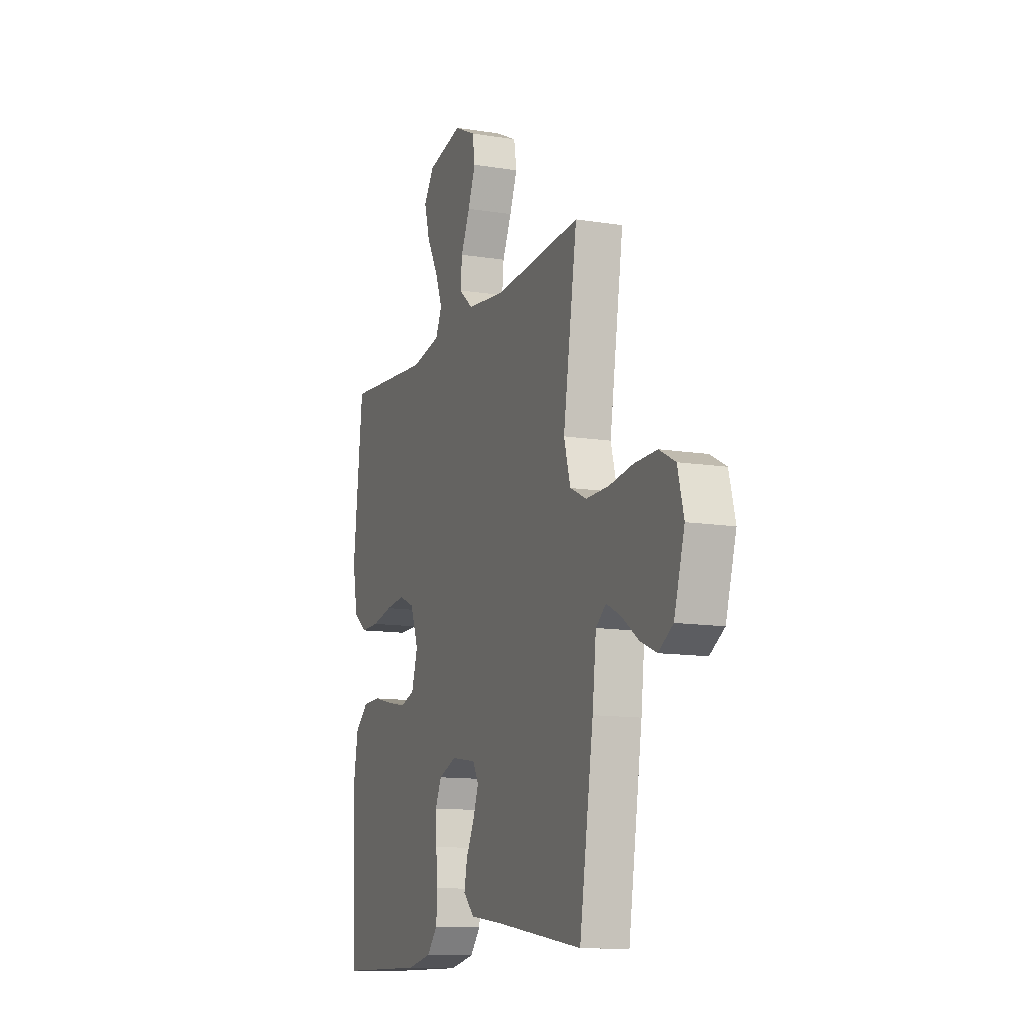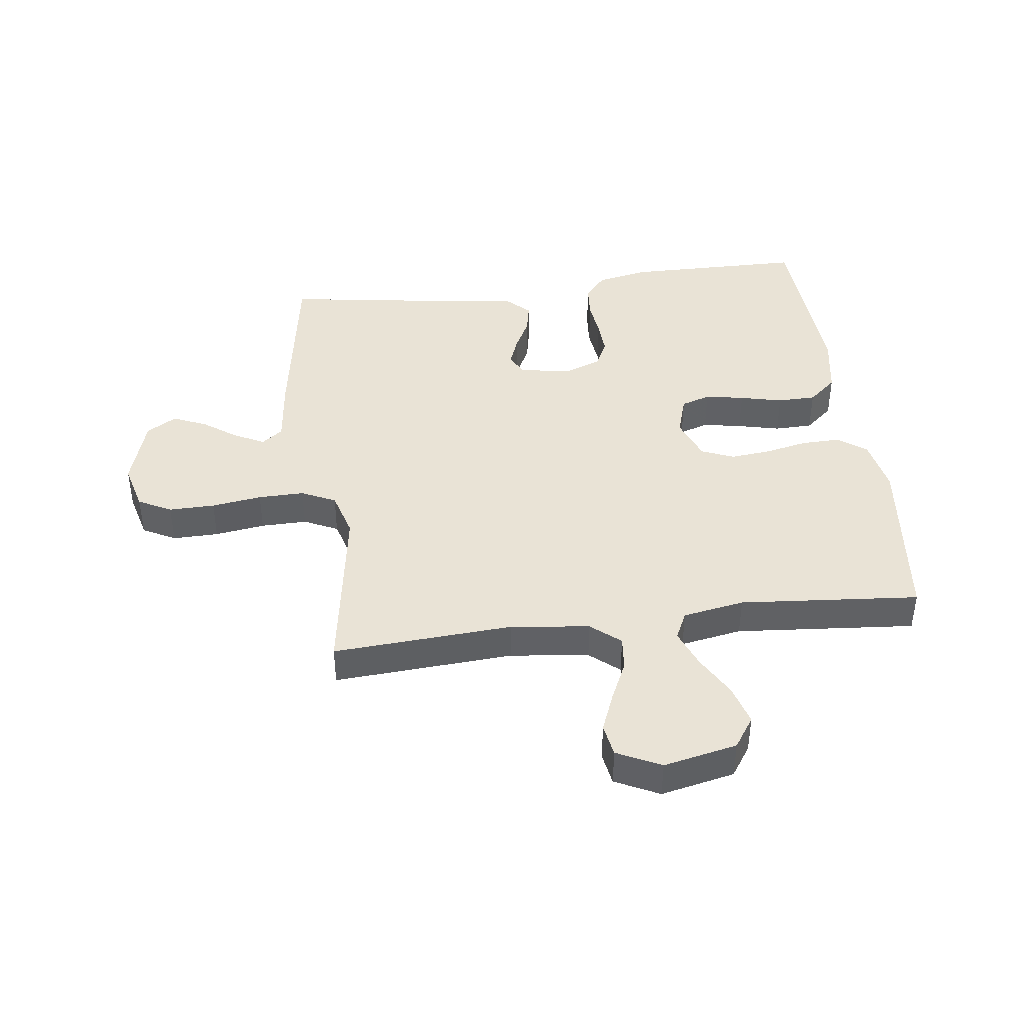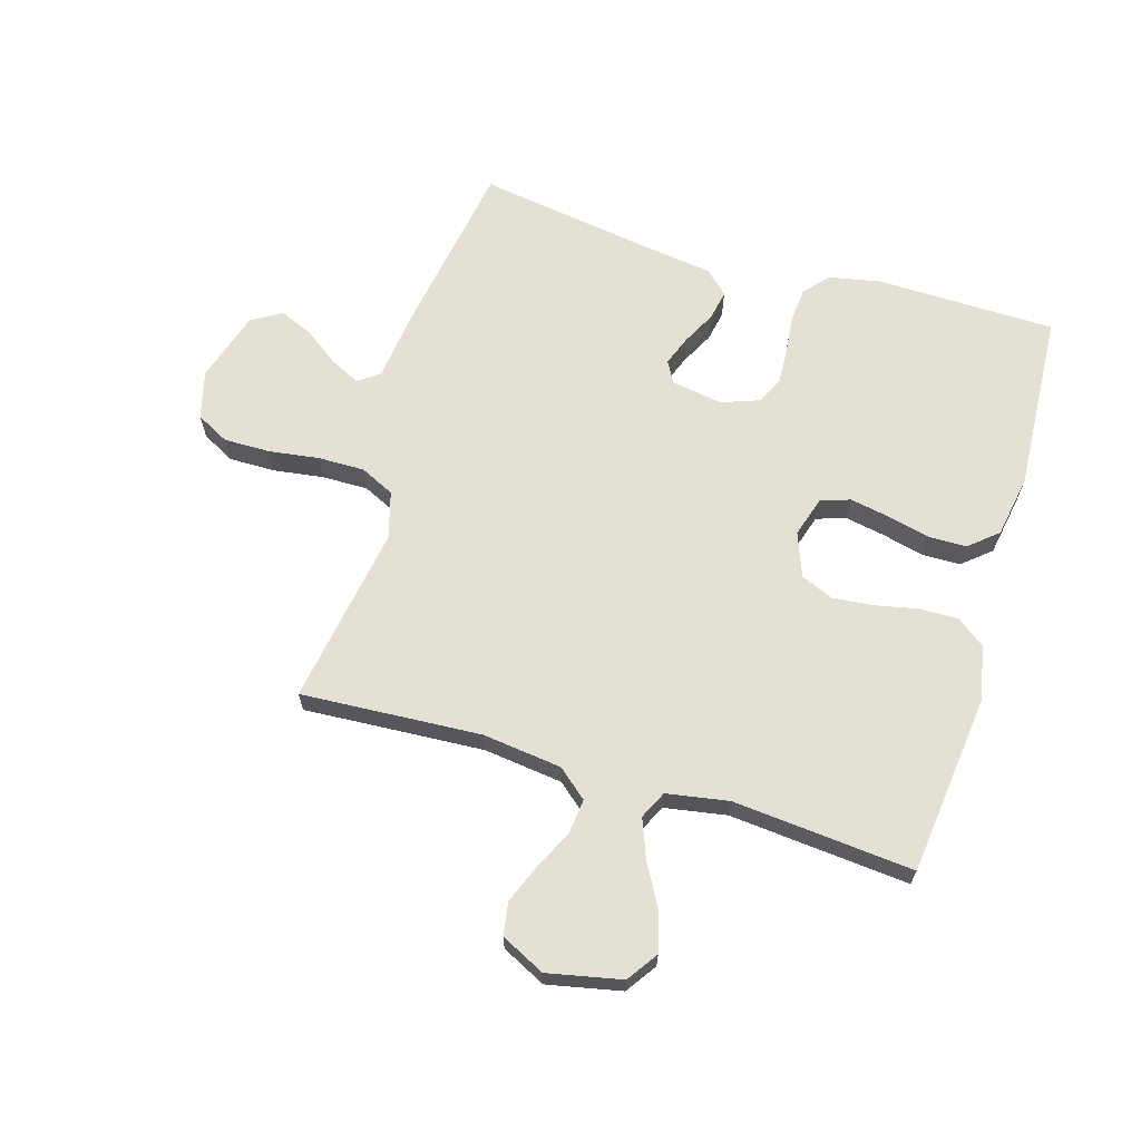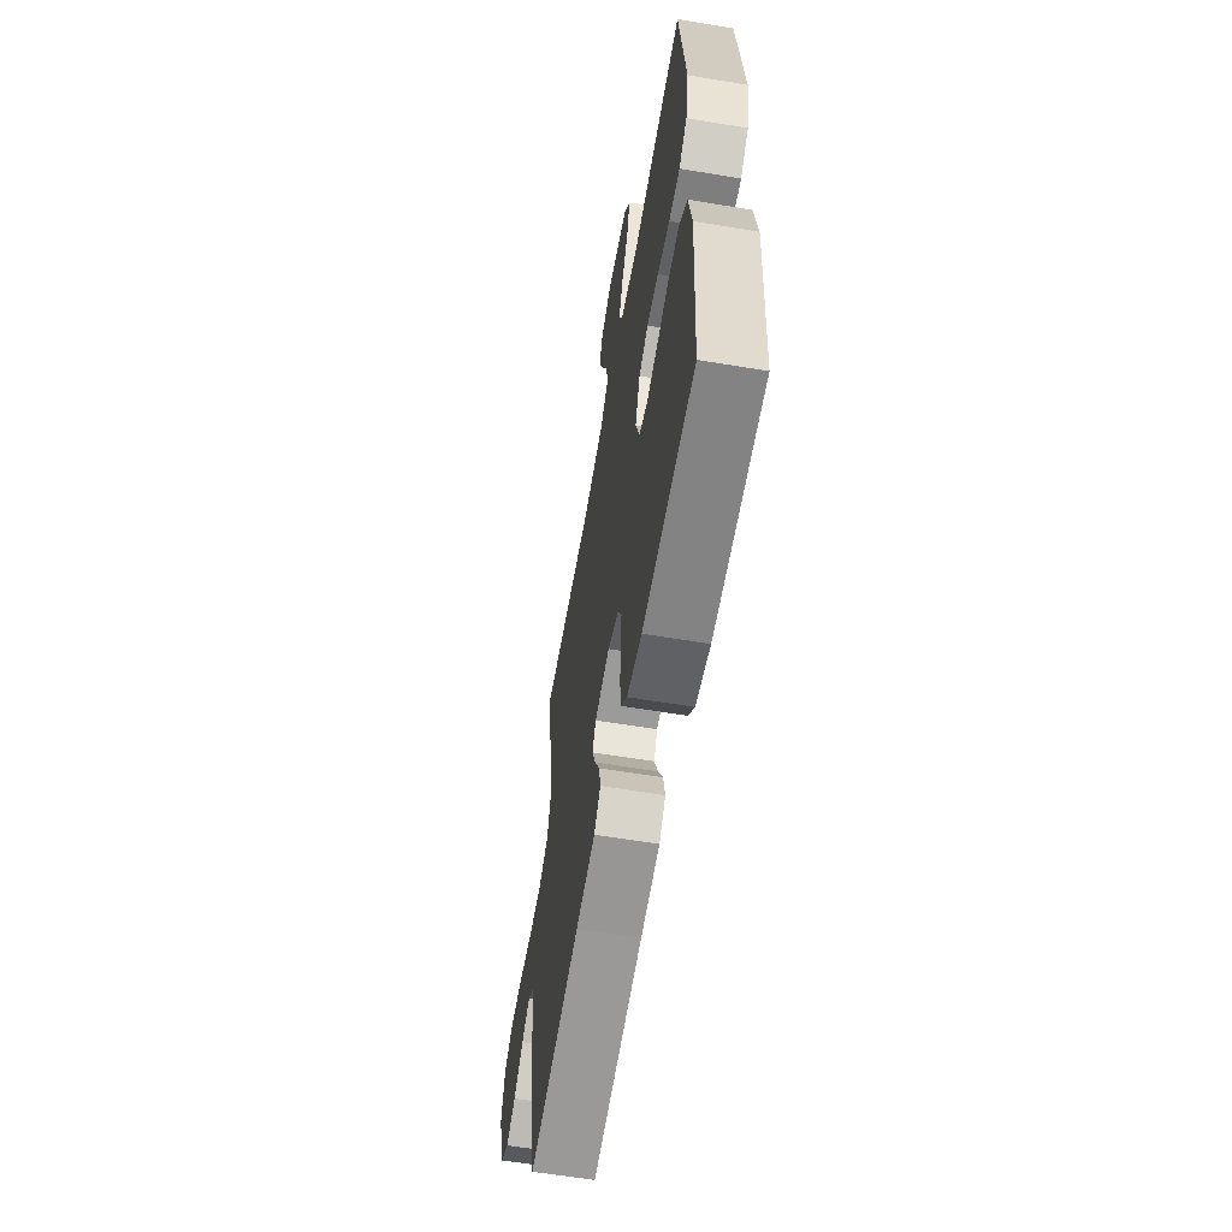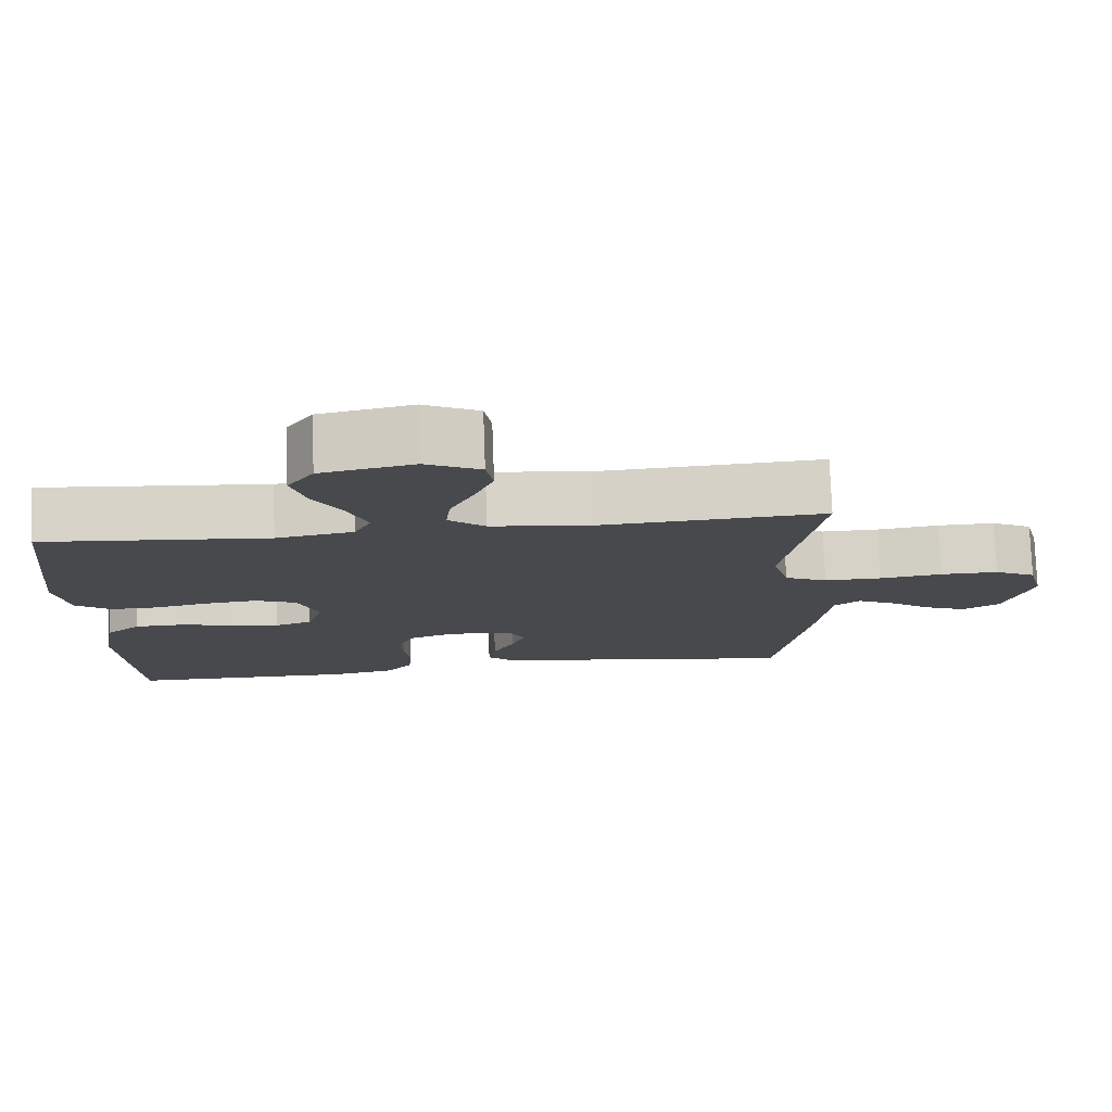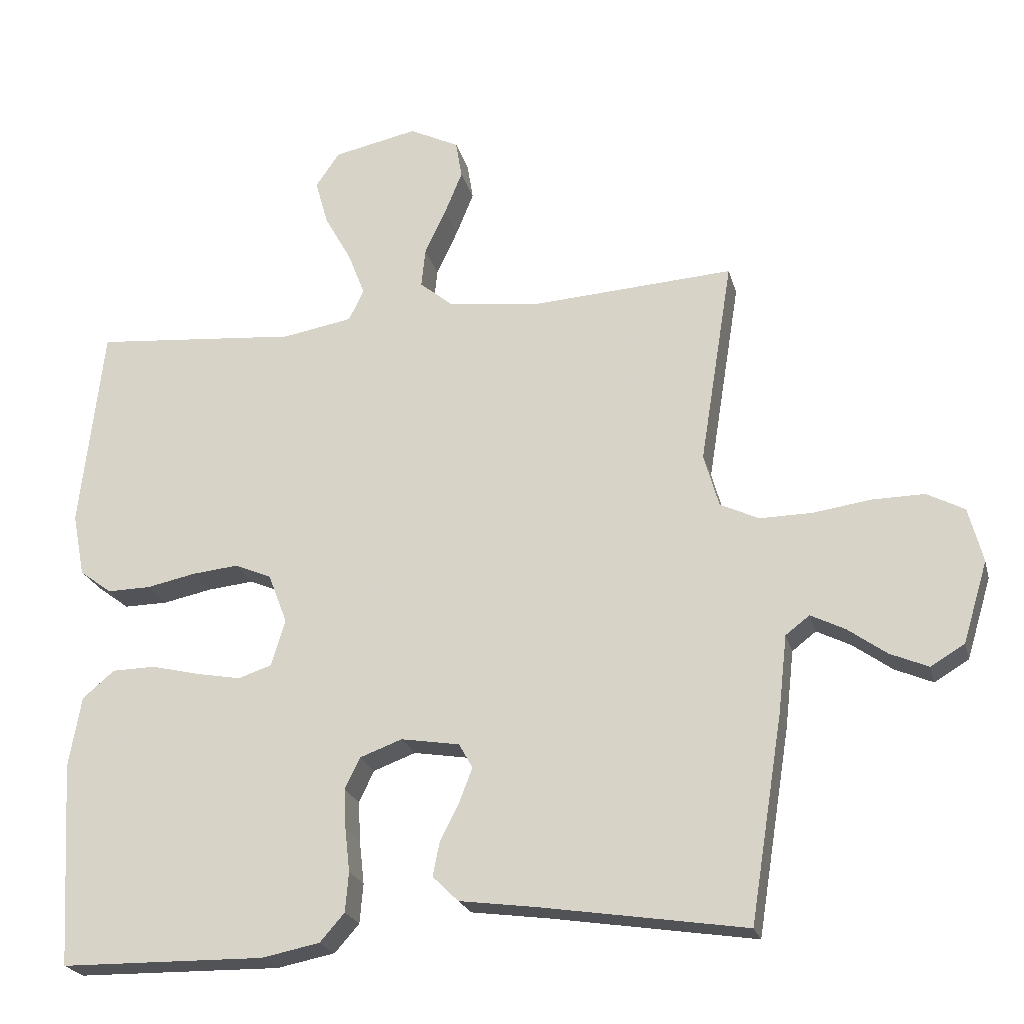
<metadata>
{"format":"obj","ext":"obj","renderer":"f3d","projection":"perspective","resolution":1024,"background":"white","views":[{"elev":-12.3,"azim":-110.7,"up":"+Z"},{"elev":42.1,"azim":-7.4,"up":"+Y"},{"elev":65.6,"azim":16.8,"up":"+Y"},{"elev":-60.3,"azim":80.3,"up":"+Z"},{"elev":77.4,"azim":177.9,"up":"+Z"},{"elev":-22.4,"azim":-166.1,"up":"+Z"}]}
</metadata>
<code>
v -0.5 0.07 0.5
v -0.2 0.07 0.481
v -0.068 0.07 0.497
v -0.019 0.07 0.538
v -0.025 0.07 0.595
v -0.056 0.07 0.661
v -0.082 0.07 0.725
v -0.073 0.07 0.78
v 0 0.07 0.816
v 0.123 0.07 0.79
v 0.158 0.07 0.739
v 0.139 0.07 0.672
v 0.1 0.07 0.602
v 0.075 0.07 0.538
v 0.097 0.07 0.492
v 0.2 0.07 0.474
v 0.5 0.07 0.5
v 0.534 0.07 0.2
v 0.516 0.07 0.108
v 0.469 0.07 0.073
v 0.405 0.07 0.074
v 0.333 0.07 0.089
v 0.265 0.07 0.096
v 0.211 0.07 0.073
v 0.183 0.07 0
v 0.204 0.07 -0.068
v 0.253 0.07 -0.084
v 0.318 0.07 -0.072
v 0.389 0.07 -0.055
v 0.453 0.07 -0.056
v 0.5 0.07 -0.096
v 0.518 0.07 -0.2
v 0.5 0.07 -0.5
v 0.2 0.07 -0.504
v 0.115 0.07 -0.487
v 0.079 0.07 -0.446
v 0.074 0.07 -0.388
v 0.081 0.07 -0.325
v 0.084 0.07 -0.266
v 0.062 0.07 -0.22
v 0 0.07 -0.197
v -0.086 0.07 -0.211
v -0.106 0.07 -0.247
v -0.087 0.07 -0.297
v -0.059 0.07 -0.352
v -0.049 0.07 -0.402
v -0.087 0.07 -0.439
v -0.2 0.07 -0.454
v -0.5 0.07 -0.5
v -0.548 0.07 -0.2
v -0.561 0.07 -0.086
v -0.596 0.07 -0.059
v -0.646 0.07 -0.084
v -0.703 0.07 -0.125
v -0.759 0.07 -0.149
v -0.809 0.07 -0.119
v -0.845 0.07 0
v -0.824 0.07 0.08
v -0.769 0.07 0.109
v -0.692 0.07 0.108
v -0.608 0.07 0.096
v -0.531 0.07 0.095
v -0.474 0.07 0.122
v -0.452 0.07 0.2
v -0.5 0 0.5
v -0.2 0 0.481
v -0.068 0 0.497
v -0.019 0 0.538
v -0.025 0 0.595
v -0.056 0 0.661
v -0.082 0 0.725
v -0.073 0 0.78
v 0 0 0.816
v 0.123 0 0.79
v 0.158 0 0.739
v 0.139 0 0.672
v 0.1 0 0.602
v 0.075 0 0.538
v 0.097 0 0.492
v 0.2 0 0.474
v 0.5 0 0.5
v 0.534 0 0.2
v 0.516 0 0.108
v 0.469 0 0.073
v 0.405 0 0.074
v 0.333 0 0.089
v 0.265 0 0.096
v 0.211 0 0.073
v 0.183 0 0
v 0.204 0 -0.068
v 0.253 0 -0.084
v 0.318 0 -0.072
v 0.389 0 -0.055
v 0.453 0 -0.056
v 0.5 0 -0.096
v 0.518 0 -0.2
v 0.5 0 -0.5
v 0.2 0 -0.504
v 0.115 0 -0.487
v 0.079 0 -0.446
v 0.074 0 -0.388
v 0.081 0 -0.325
v 0.084 0 -0.266
v 0.062 0 -0.22
v 0 0 -0.197
v -0.086 0 -0.211
v -0.106 0 -0.247
v -0.087 0 -0.297
v -0.059 0 -0.352
v -0.049 0 -0.402
v -0.087 0 -0.439
v -0.2 0 -0.454
v -0.5 0 -0.5
v -0.548 0 -0.2
v -0.561 0 -0.086
v -0.596 0 -0.059
v -0.646 0 -0.084
v -0.703 0 -0.125
v -0.759 0 -0.149
v -0.809 0 -0.119
v -0.845 0 0
v -0.824 0 0.08
v -0.769 0 0.109
v -0.692 0 0.108
v -0.608 0 0.096
v -0.531 0 0.095
v -0.474 0 0.122
v -0.452 0 0.2
f 59 60 61
f 58 59 61
f 57 58 61
f 56 57 61
f 55 56 61
f 54 55 61
f 53 54 61
f 52 53 61 62
f 51 52 62 63
f 50 51 63
f 49 50 63
f 48 49 63
f 48 63 64
f 47 48 64
f 46 47 64
f 45 46 64
f 44 45 64
f 36 37 38
f 35 36 38
f 34 35 38
f 33 34 38
f 32 33 38
f 31 32 38
f 30 31 38
f 29 30 38
f 28 29 38
f 27 28 38 39
f 26 27 39 40
f 20 21 22
f 19 20 22
f 18 19 22
f 17 18 22
f 16 17 22
f 15 16 22 23
f 14 15 23 24
f 11 12 13
f 10 11 13
f 9 10 13
f 8 9 13
f 7 8 13
f 6 7 13
f 5 6 13
f 4 5 13 14
f 14 24 25
f 4 14 25
f 3 4 25
f 43 44 64 1
f 26 40 41
f 25 26 41
f 3 25 41
f 2 3 41
f 2 41 42
f 1 2 42 43
f 125 124 123
f 125 123 122
f 125 122 121
f 125 121 120
f 125 120 119
f 125 119 118
f 125 118 117
f 126 125 117 116
f 127 126 116 115
f 127 115 114
f 127 114 113
f 127 113 112
f 128 127 112
f 128 112 111
f 128 111 110
f 128 110 109
f 128 109 108
f 102 101 100
f 102 100 99
f 102 99 98
f 102 98 97
f 102 97 96
f 102 96 95
f 102 95 94
f 102 94 93
f 102 93 92
f 103 102 92 91
f 104 103 91 90
f 86 85 84
f 86 84 83
f 86 83 82
f 86 82 81
f 86 81 80
f 87 86 80 79
f 88 87 79 78
f 77 76 75
f 77 75 74
f 77 74 73
f 77 73 72
f 77 72 71
f 77 71 70
f 77 70 69
f 78 77 69 68
f 89 88 78
f 89 78 68
f 89 68 67
f 65 128 108 107
f 105 104 90
f 105 90 89
f 105 89 67
f 105 67 66
f 106 105 66
f 107 106 66 65
f 1 65 66 2
f 2 66 67 3
f 3 67 68 4
f 4 68 69 5
f 5 69 70 6
f 6 70 71 7
f 7 71 72 8
f 8 72 73 9
f 9 73 74 10
f 10 74 75 11
f 11 75 76 12
f 12 76 77 13
f 13 77 78 14
f 14 78 79 15
f 15 79 80 16
f 16 80 81 17
f 17 81 82 18
f 18 82 83 19
f 19 83 84 20
f 20 84 85 21
f 21 85 86 22
f 22 86 87 23
f 23 87 88 24
f 24 88 89 25
f 25 89 90 26
f 26 90 91 27
f 27 91 92 28
f 28 92 93 29
f 29 93 94 30
f 30 94 95 31
f 31 95 96 32
f 32 96 97 33
f 33 97 98 34
f 34 98 99 35
f 35 99 100 36
f 36 100 101 37
f 37 101 102 38
f 38 102 103 39
f 39 103 104 40
f 40 104 105 41
f 41 105 106 42
f 42 106 107 43
f 43 107 108 44
f 44 108 109 45
f 45 109 110 46
f 46 110 111 47
f 47 111 112 48
f 48 112 113 49
f 49 113 114 50
f 50 114 115 51
f 51 115 116 52
f 52 116 117 53
f 53 117 118 54
f 54 118 119 55
f 55 119 120 56
f 56 120 121 57
f 57 121 122 58
f 58 122 123 59
f 59 123 124 60
f 60 124 125 61
f 61 125 126 62
f 62 126 127 63
f 63 127 128 64
f 64 128 65 1

</code>
